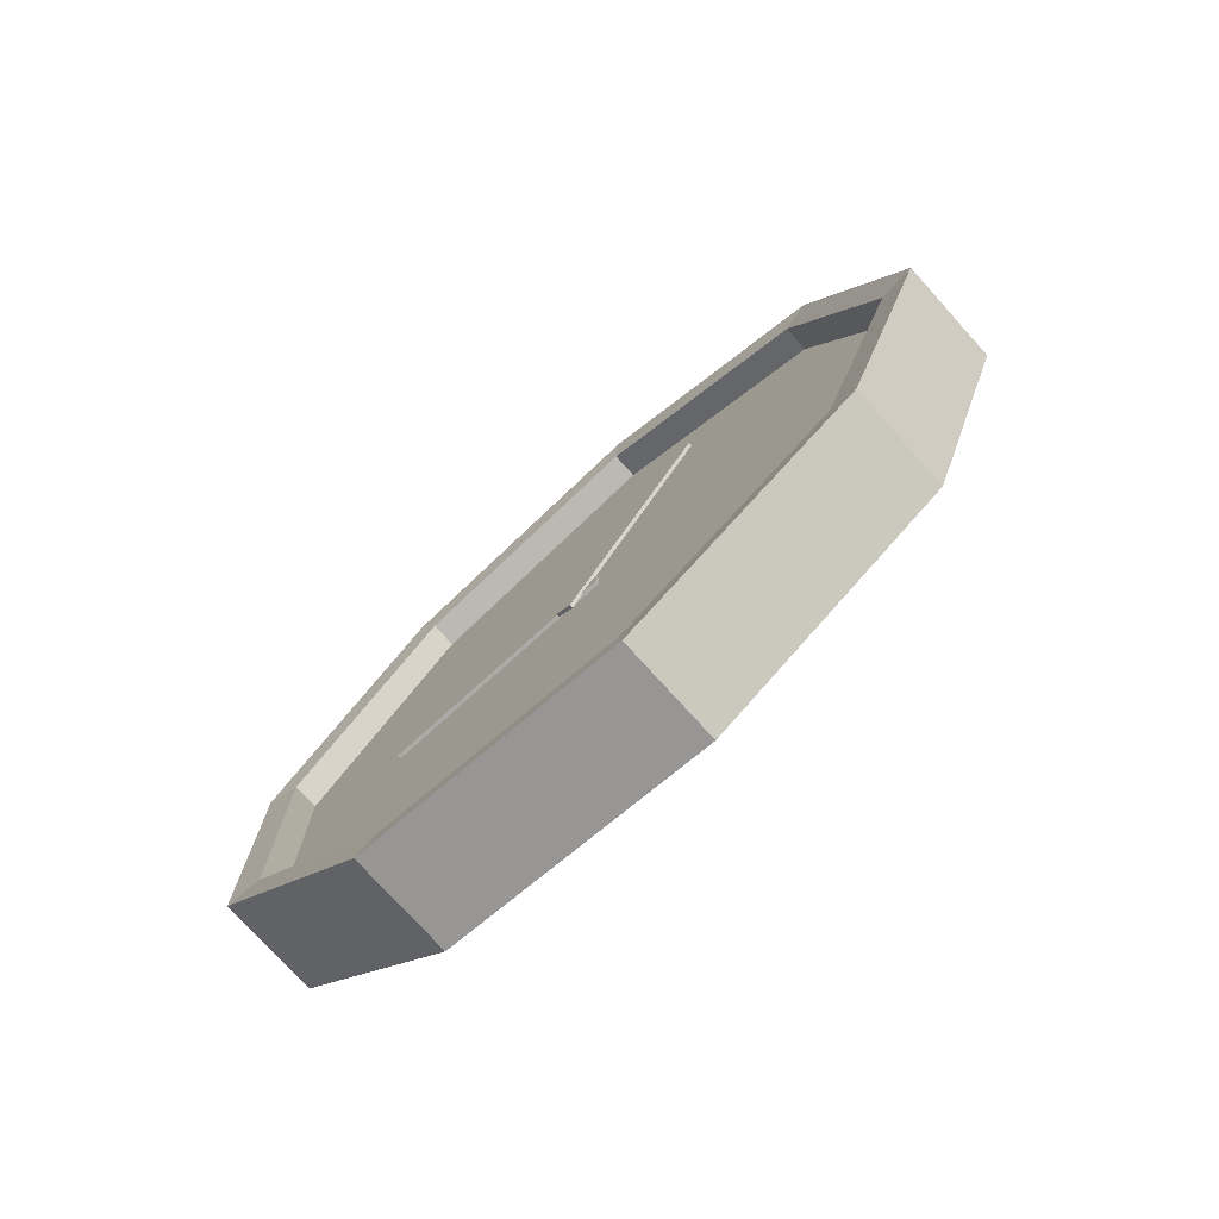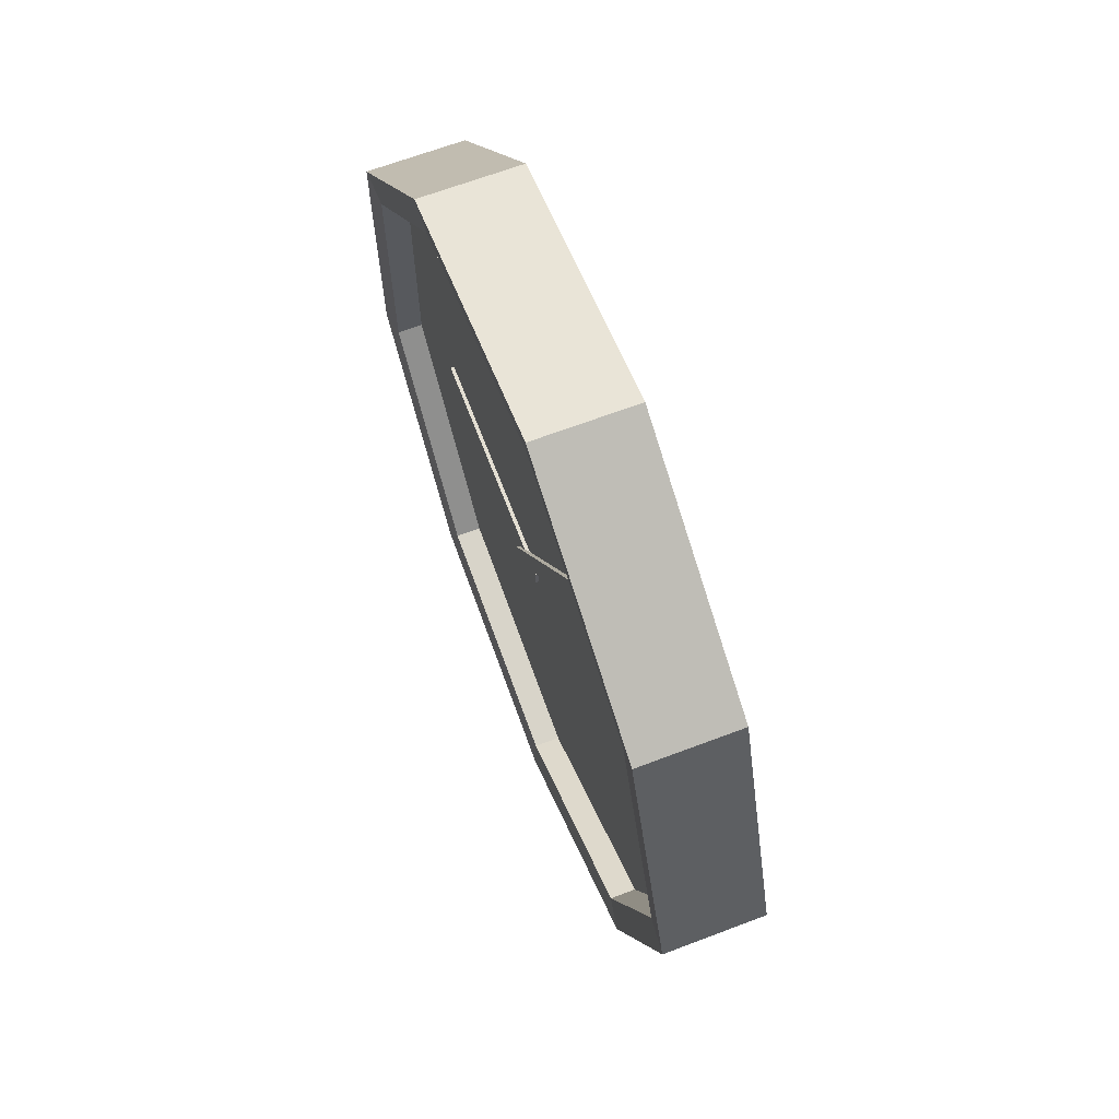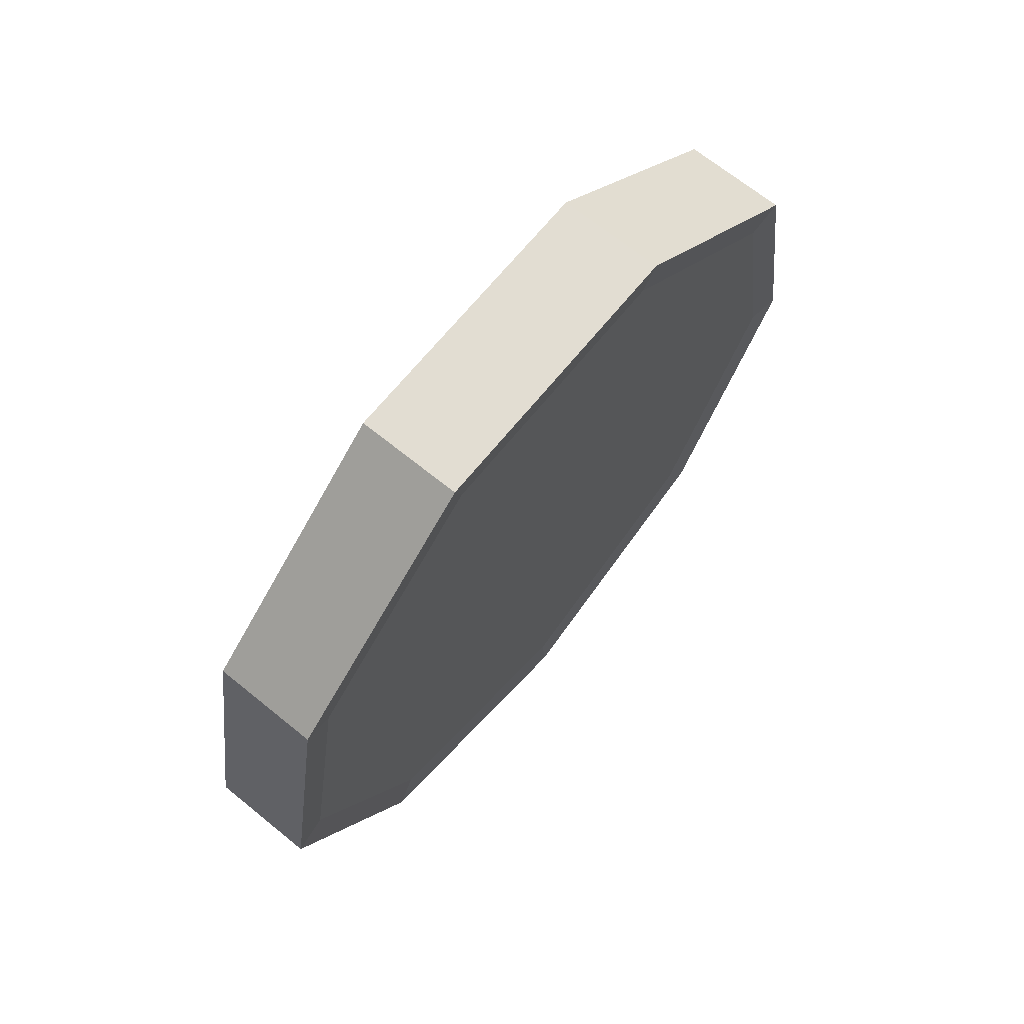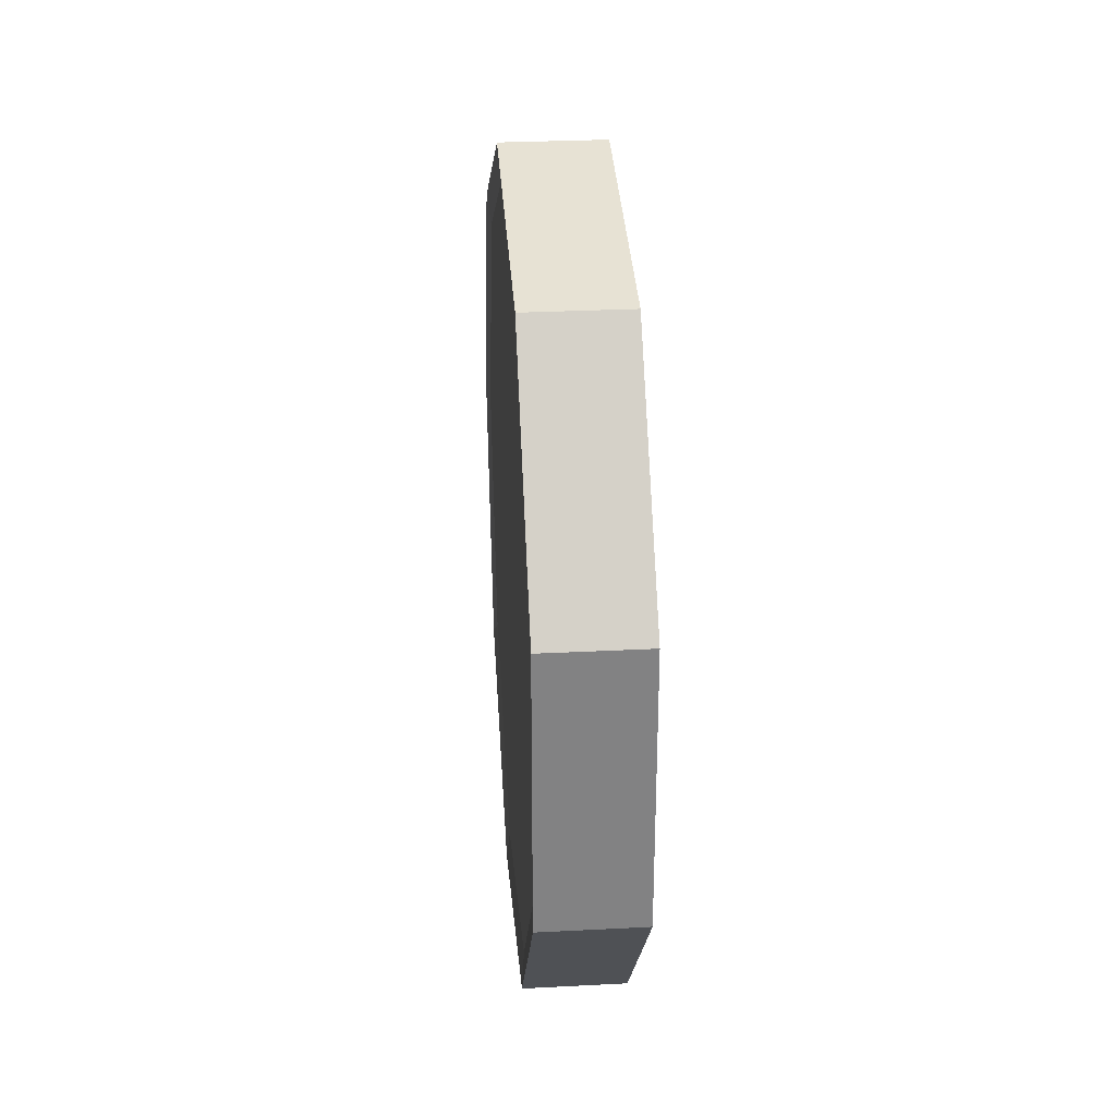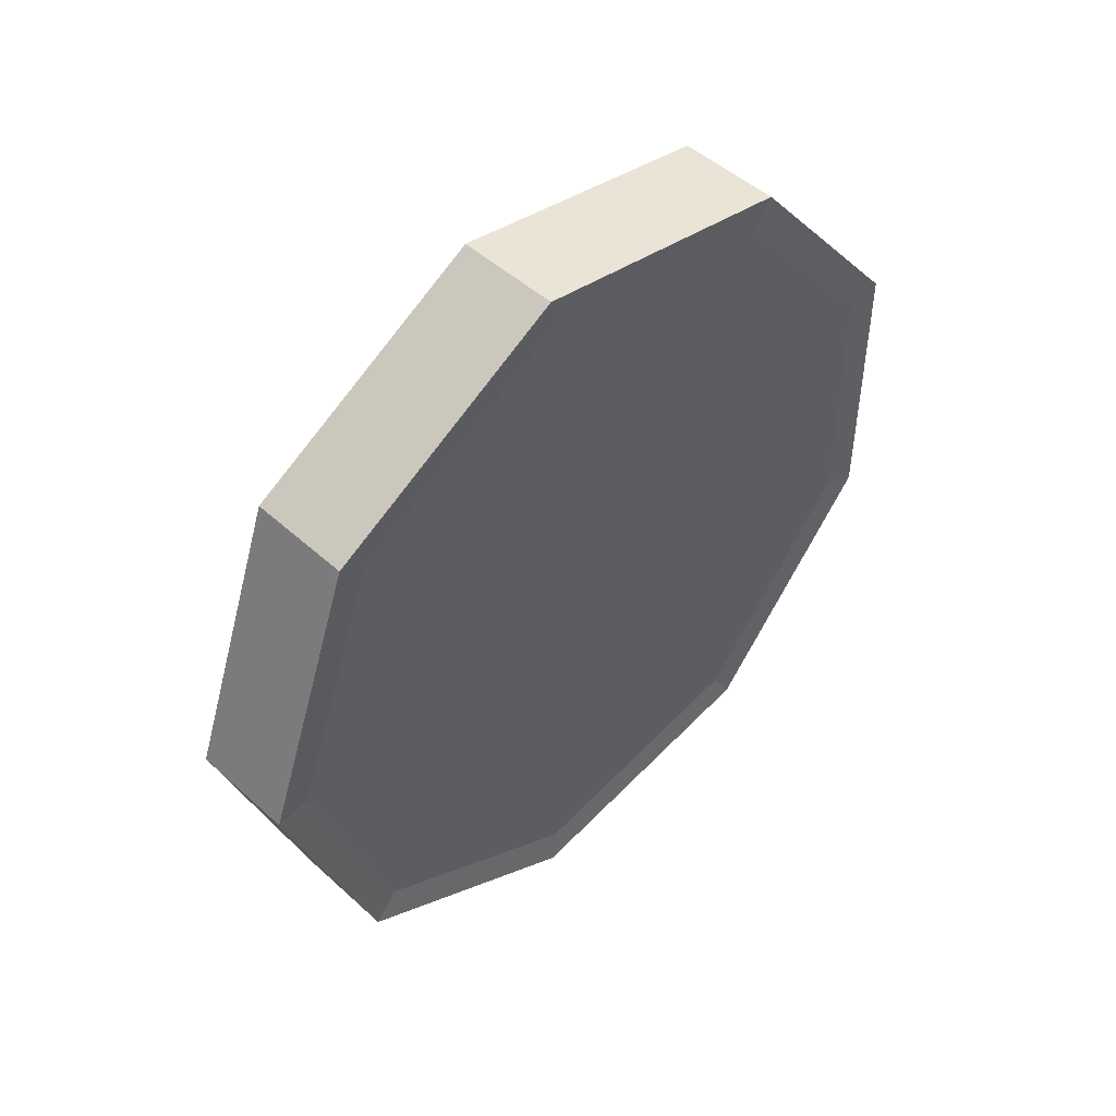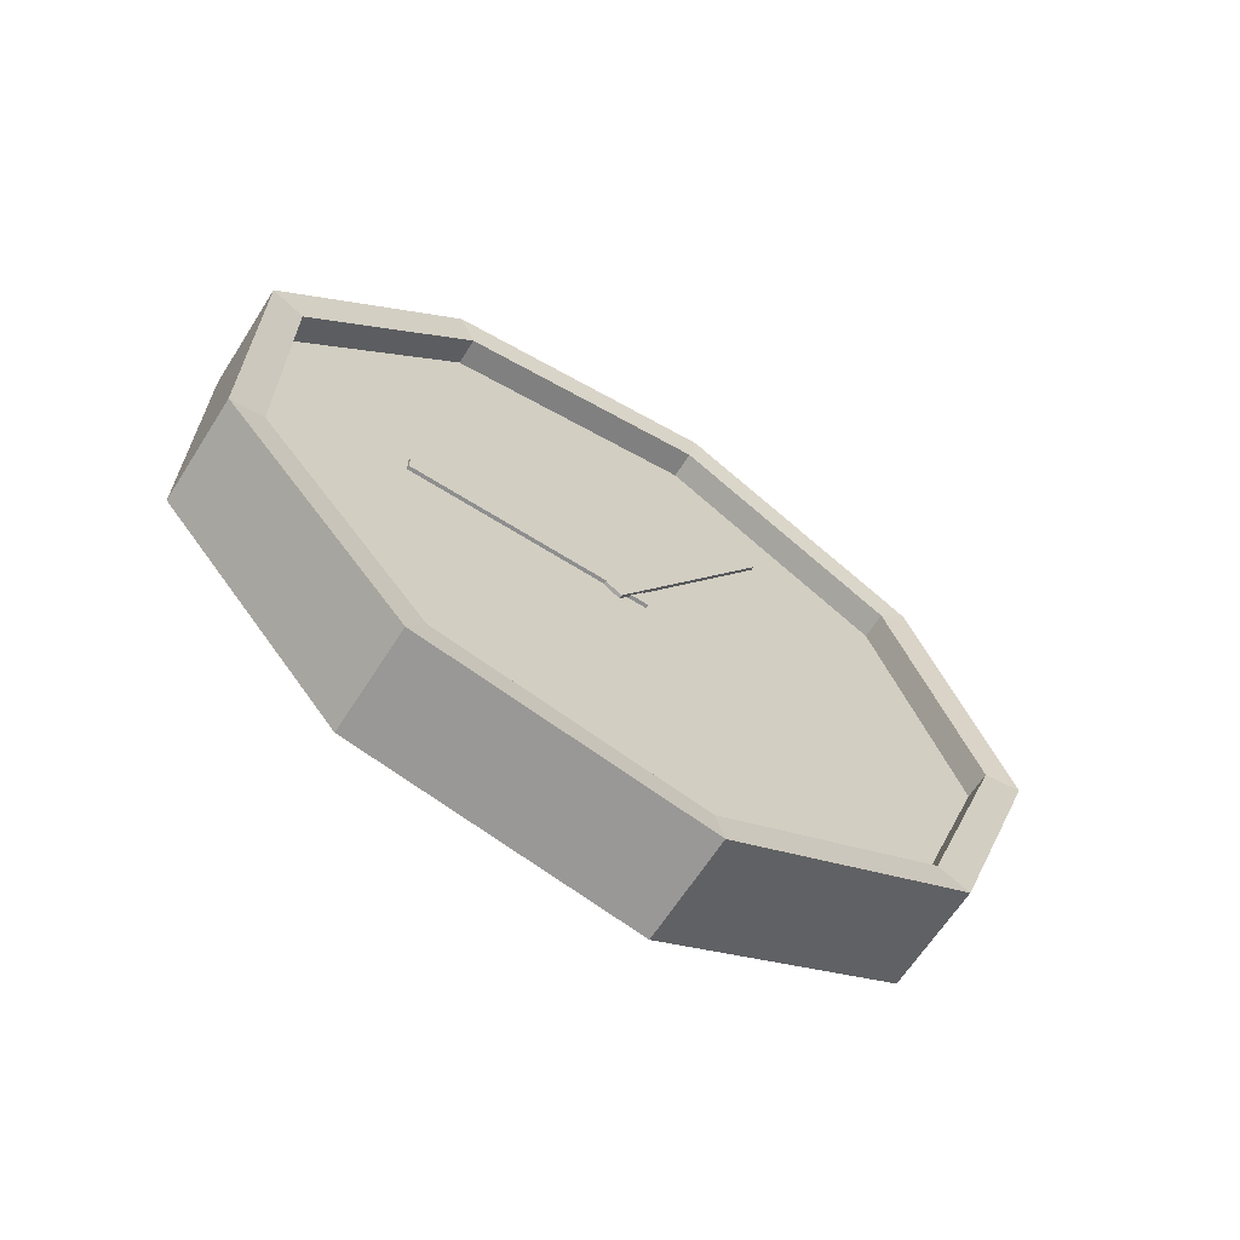
<metadata>
{"format":"obj","ext":"obj","renderer":"f3d","projection":"perspective","resolution":1024,"background":"white","views":[{"elev":-76.0,"azim":132.1,"up":"+Y"},{"elev":66.6,"azim":159.2,"up":"+Y"},{"elev":68.2,"azim":-140.9,"up":"+Z"},{"elev":29.6,"azim":-4.3,"up":"+Y"},{"elev":48.4,"azim":-134.7,"up":"+Y"},{"elev":-65.0,"azim":57.4,"up":"+Y"}]}
</metadata>
<code>
o Cylinder
v -2.016 1.523 -3.594
v -1.949 1.523 -3.594
v -2.016 1.289 -3.509
v -1.949 1.289 -3.509
v -2.016 1.164 -3.293
v -1.949 1.164 -3.293
v -2.016 1.208 -3.048
v -1.949 1.208 -3.048
v -2.016 1.399 -2.888
v -1.949 1.399 -2.888
v -2.016 1.648 -2.888
v -1.949 1.648 -2.888
v -2.016 1.839 -3.048
v -1.949 1.839 -3.048
v -2.016 1.882 -3.293
v -1.949 1.882 -3.293
v -2.016 1.757 -3.509
v -1.949 1.757 -3.509
v -2.02 1.523 -3.628
v -2.02 1.267 -3.535
v -1.946 1.267 -3.535
v -1.946 1.523 -3.628
v -2.02 1.131 -3.299
v -1.946 1.131 -3.299
v -2.02 1.178 -3.031
v -1.946 1.178 -3.031
v -2.02 1.387 -2.856
v -1.946 1.387 -2.856
v -2.02 1.66 -2.856
v -1.946 1.66 -2.856
v -2.02 1.868 -3.031
v -1.946 1.868 -3.031
v -2.02 1.916 -3.299
v -1.946 1.916 -3.299
v -2.02 1.779 -3.535
v -1.946 1.779 -3.535
v -1.923 1.289 -3.509
v -1.923 1.523 -3.594
v -1.923 1.757 -3.509
v -1.92 1.779 -3.535
v -1.92 1.131 -3.299
v -1.923 1.164 -3.293
v -1.923 1.208 -3.048
v -1.92 1.178 -3.031
v -1.923 1.399 -2.888
v -1.923 1.648 -2.888
v -1.923 1.839 -3.048
v -1.923 1.882 -3.293
v -1.92 1.267 -3.535
v -1.92 1.523 -3.628
v -1.92 1.387 -2.856
v -1.92 1.66 -2.856
v -1.92 1.868 -3.031
v -1.92 1.916 -3.299
v -1.949 1.289 -3.509
v -1.949 1.523 -3.594
v -1.949 1.164 -3.293
v -1.949 1.208 -3.048
v -1.949 1.399 -2.888
v -1.949 1.648 -2.888
v -1.949 1.839 -3.048
v -1.949 1.882 -3.293
v -1.949 1.757 -3.509
v -1.945 1.514 -3.252
v -1.945 1.514 -3.017
v -1.945 1.533 -3.252
v -1.945 1.532 -3.017
v -1.941 1.514 -3.252
v -1.941 1.514 -3.017
v -1.941 1.533 -3.252
v -1.941 1.532 -3.017
v -1.942 1.506 -3.208
v -1.942 1.744 -3.355
v -1.942 1.496 -3.224
v -1.942 1.734 -3.371
v -1.939 1.506 -3.208
v -1.939 1.744 -3.355
v -1.939 1.496 -3.224
v -1.939 1.734 -3.371
f 9 7 25 27
f 34 32 53 54
f 13 11 29 31
f 24 21 49 41
f 12 14 47 46
f 22 36 40 50
f 3 1 19 20
f 16 14 61 62
f 17 15 33 35
f 7 5 23 25
f 1 3 5 7 9 11 13 15 17
f 19 22 21 20
f 20 21 24 23
f 23 24 26 25
f 25 26 28 27
f 27 28 30 29
f 29 30 32 31
f 31 32 34 33
f 33 34 36 35
f 35 36 22 19
f 1 17 35 19
f 28 26 44 51
f 2 4 37 38
f 5 3 20 23
f 15 13 31 33
f 16 18 39 48
f 6 8 43 42
f 11 9 27 29
f 32 30 52 53
f 46 47 53 52
f 38 37 49 50
f 48 39 40 54
f 42 43 44 41
f 43 45 51 44
f 39 38 50 40
f 37 42 41 49
f 47 48 54 53
f 45 46 52 51
f 8 10 45 43
f 18 2 38 39
f 30 28 51 52
f 4 6 42 37
f 14 16 48 47
f 26 24 41 44
f 36 34 54 40
f 21 22 50 49
f 10 12 46 45
f 55 56 63 62 61 60 59 58 57
f 14 12 60 61
f 12 10 59 60
f 10 8 58 59
f 4 2 56 55
f 8 6 57 58
f 6 4 55 57
f 2 18 63 56
f 18 16 62 63
f 64 65 67 66
f 66 67 71 70
f 70 71 69 68
f 68 69 65 64
f 66 70 68 64
f 71 67 65 69
f 72 73 75 74
f 74 75 79 78
f 78 79 77 76
f 76 77 73 72
f 74 78 76 72
f 79 75 73 77

</code>
